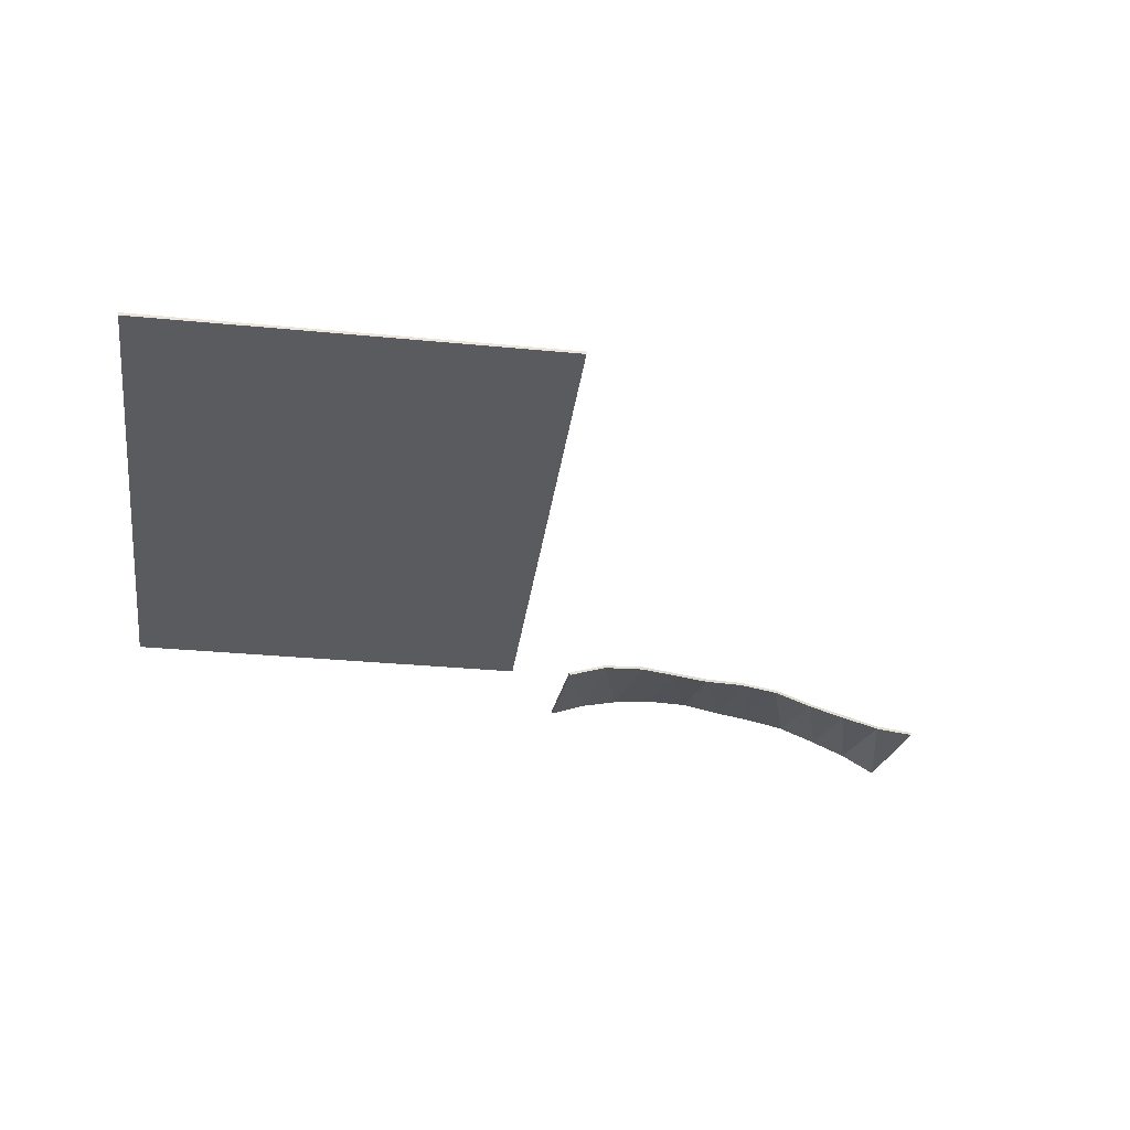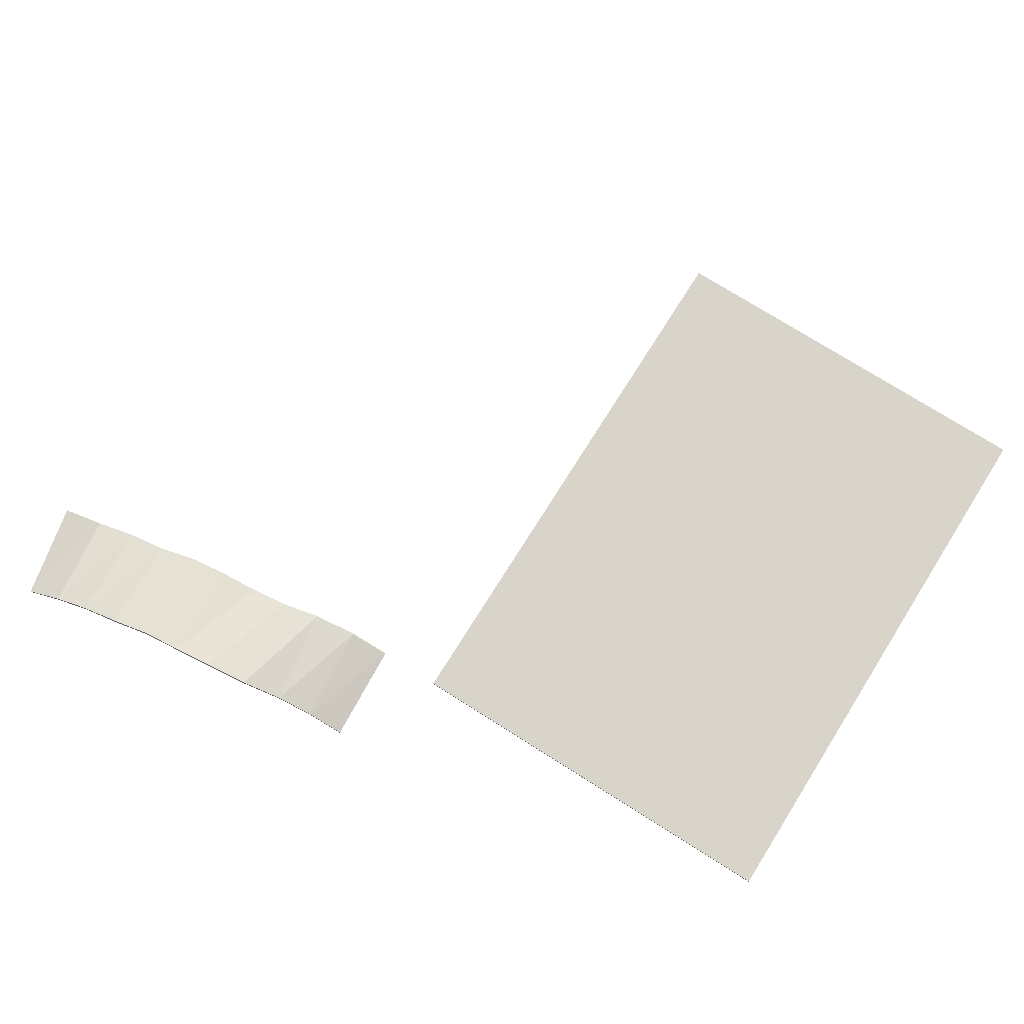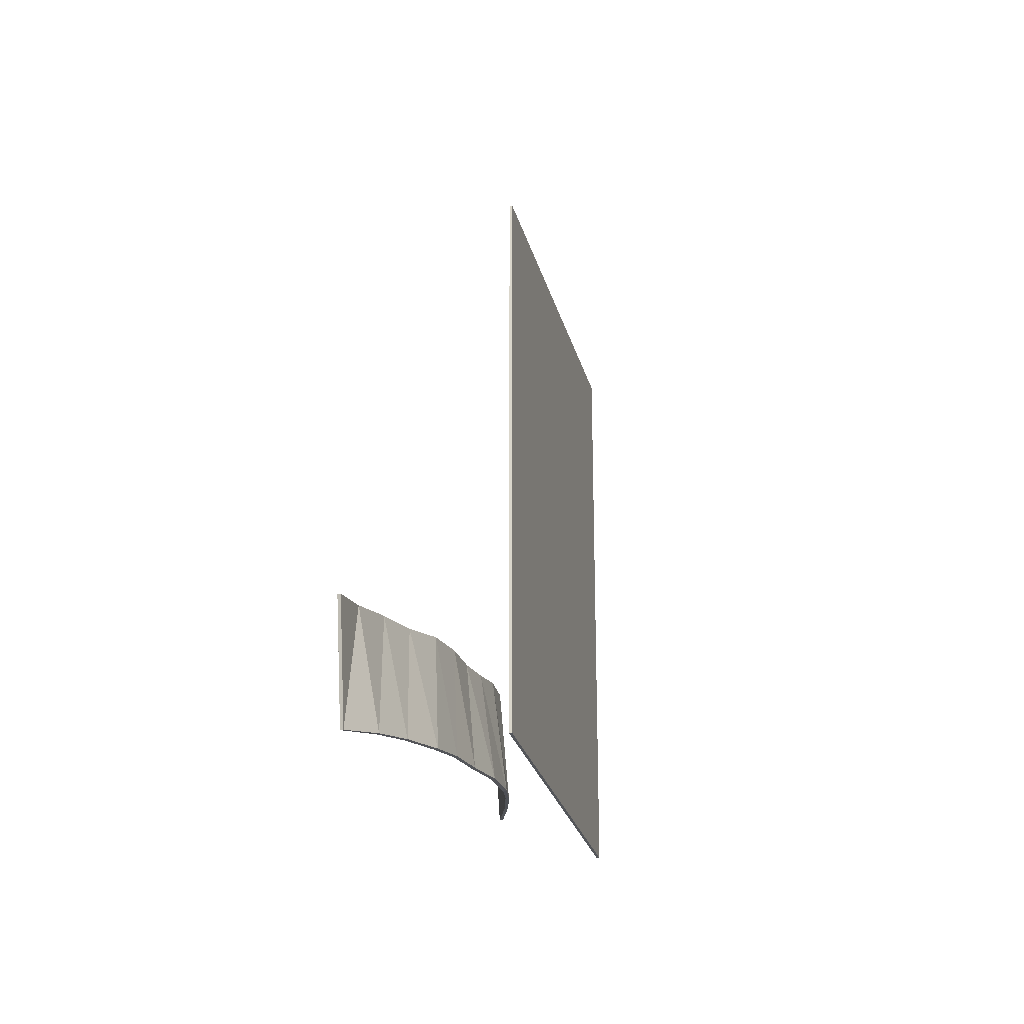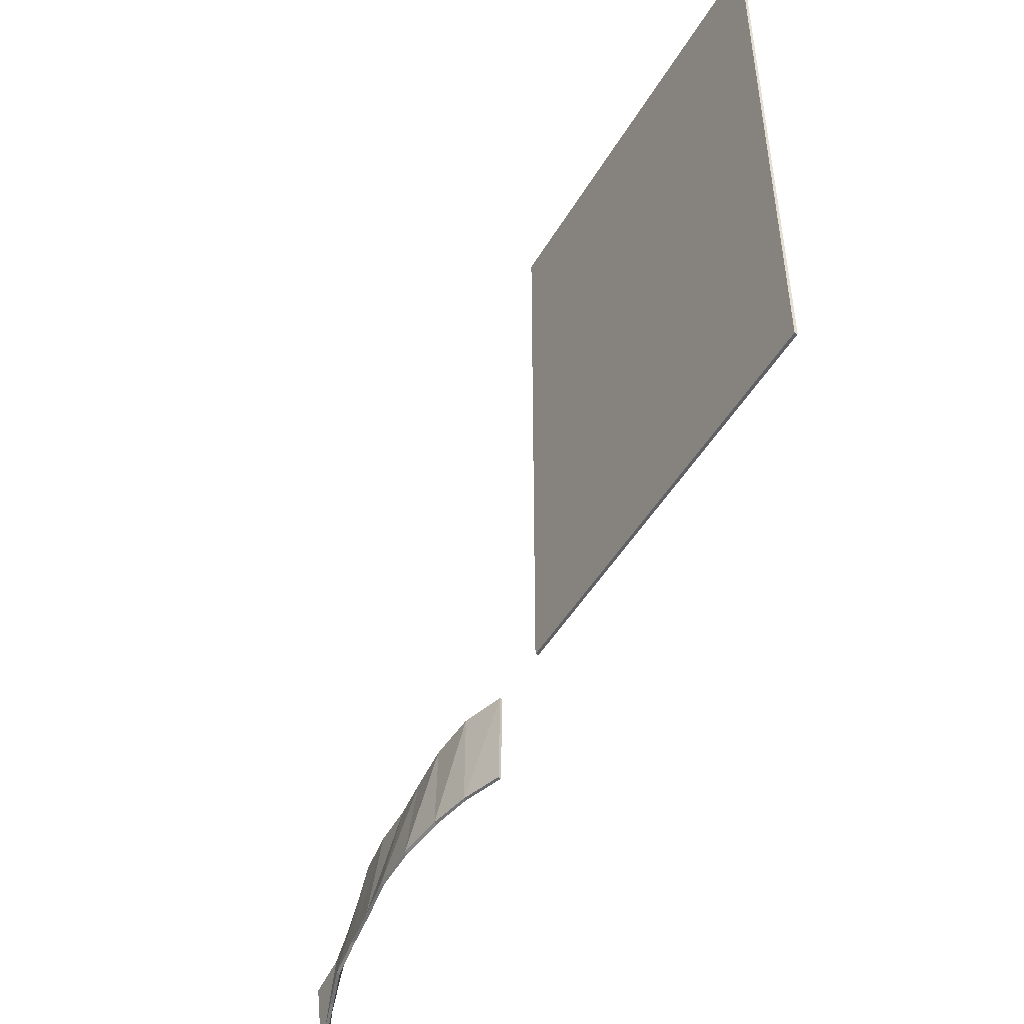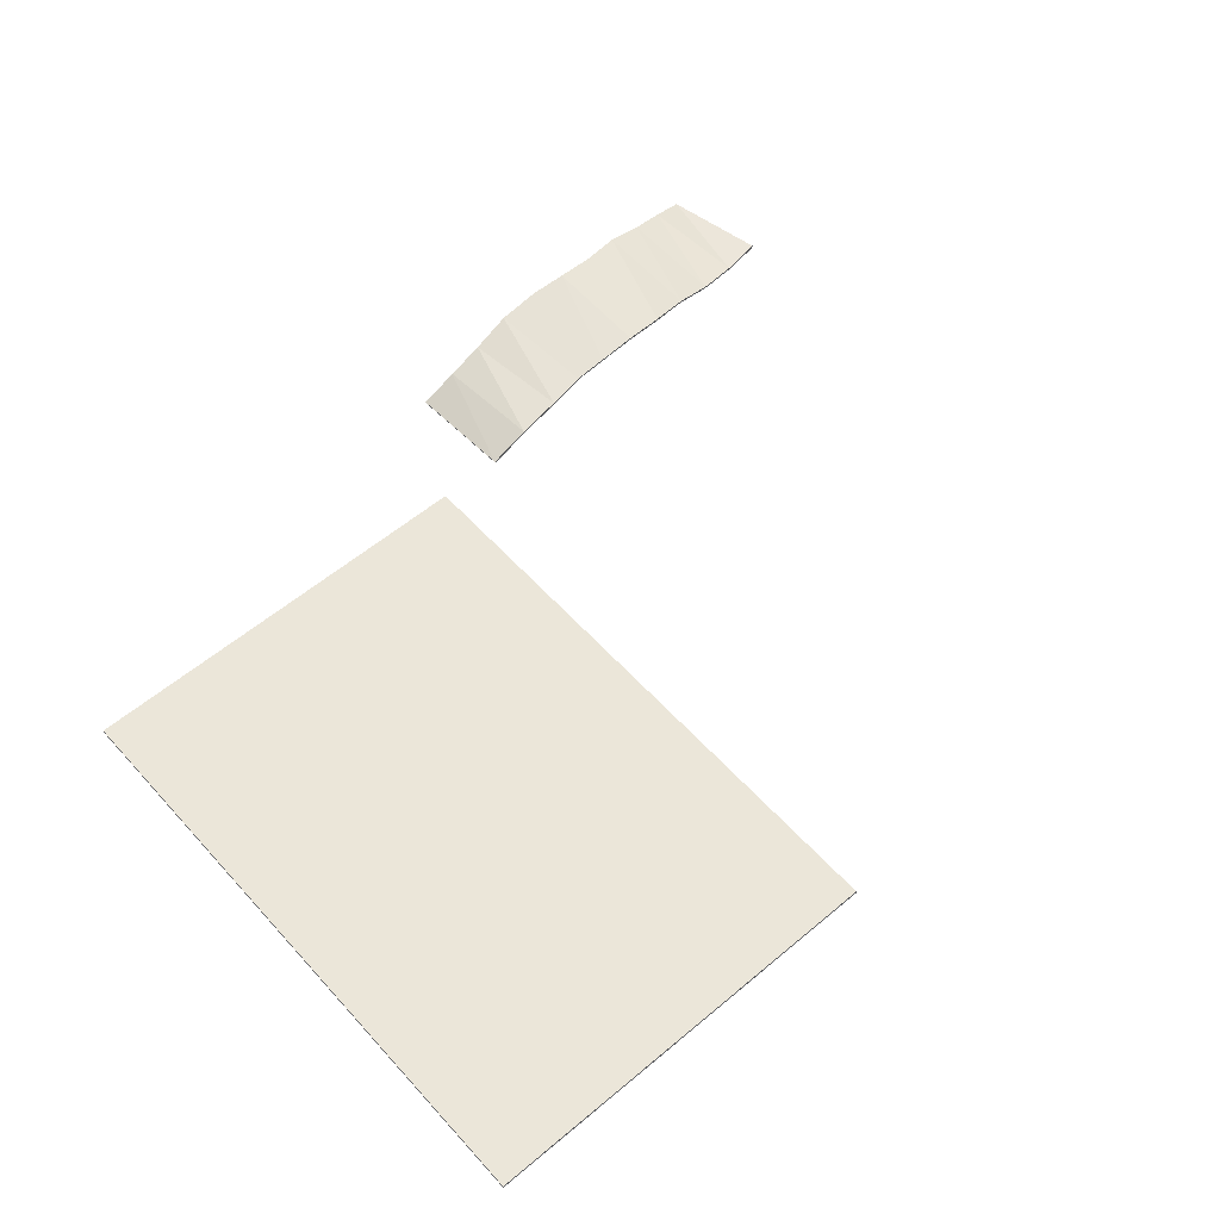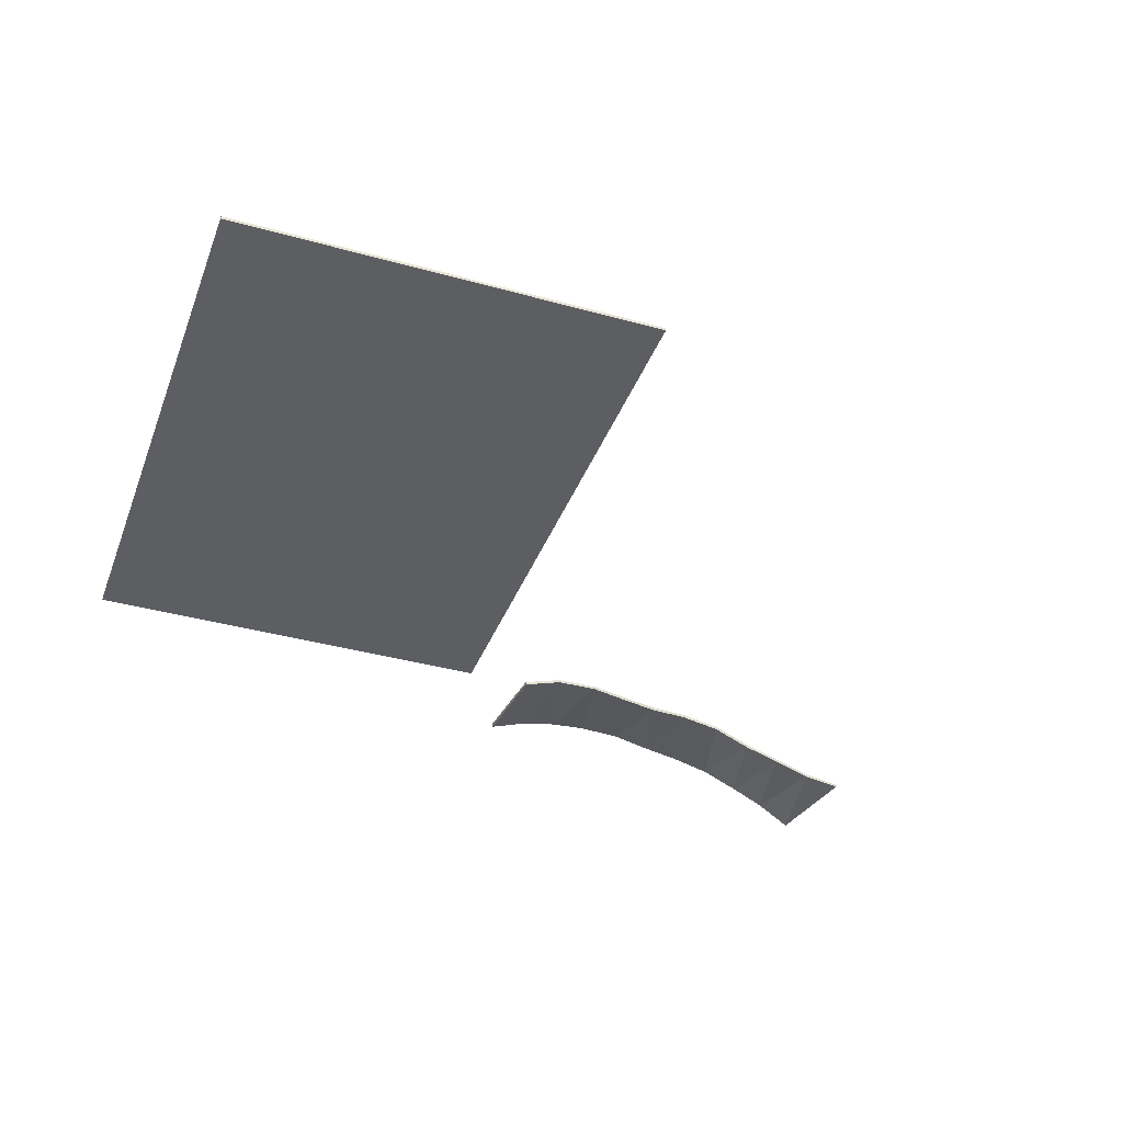
<metadata>
{"format":"obj","ext":"obj","renderer":"f3d","projection":"perspective","resolution":1024,"background":"white","views":[{"elev":-32.1,"azim":-7.7,"up":"+Y"},{"elev":75.3,"azim":-147.8,"up":"+Y"},{"elev":-25.3,"azim":103.4,"up":"+Z"},{"elev":-48.0,"azim":-119.2,"up":"+Z"},{"elev":56.6,"azim":-41.3,"up":"+Y"},{"elev":-37.6,"azim":-19.6,"up":"+Y"}]}
</metadata>
<code>
o Plane
v -0.7 0 1.167
v 0.7 0 1.167
v 2.236 -0.07913 -1.341
v 0.899 0.008136 -1.166
v 2.305 -0.0762 -0.9978
v 0.7 0 -0.8169
v -0.56 0 1.167
v -0.42 0 1.167
v -0.28 -0 1.167
v -0.14 0 1.167
v -0 0 1.167
v 0.14 0 1.167
v 0.28 0 1.167
v 0.42 0 1.167
v 0.56 0 1.167
v 1.026 0.05492 -1.172
v 1.152 0.08716 -1.186
v 1.291 0.1141 -1.211
v 1.442 0.1167 -1.226
v 1.583 0.09487 -1.238
v 1.713 0.0784 -1.248
v 1.85 0.06164 -1.272
v 1.986 0.01656 -1.289
v 2.11 -0.02372 -1.312
v 0.56 0 -0.8169
v 0.42 0 -0.8169
v 0.28 0 -0.8169
v 0.14 0 -0.8169
v -0 0 -0.8169
v -0.14 0 -0.8169
v -0.28 -0 -0.8169
v -0.42 0 -0.8169
v -0.56 0 -0.8169
v -0.7 0 -0.8169
v 2.162 -0.07224 -0.9738
v 2.019 -0.04541 -0.9482
v 1.887 -0.01257 -0.9361
v 1.746 0.02219 -0.9067
v 1.607 0.03878 -0.8941
v 1.469 0.03917 -0.8856
v 1.343 0.04907 -0.8716
v 1.209 0.05138 -0.8428
v 0.922 -0.00892 -0.8175
v 1.059 0.03681 -0.8245
v 2.165 -0.06273 -0.9729
v 2.307 -0.06645 -0.9983
v 2.239 -0.06938 -1.342
v 0.9188 0.000505 -0.8168
v 1.057 0.04644 -0.8238
v 1.024 0.06455 -1.172
v 1.208 0.06122 -0.8416
v 1.151 0.097 -1.184
v 1.343 0.05886 -0.8696
v 1.291 0.1239 -1.209
v 1.47 0.04891 -0.8834
v 1.443 0.1264 -1.224
v 1.608 0.04852 -0.8926
v 1.584 0.1046 -1.237
v 1.748 0.03195 -0.9059
v 1.715 0.08793 -1.246
v 1.889 -0.00314 -0.9342
v 1.853 0.07108 -1.27
v 2.022 -0.03599 -0.9467
v 1.988 0.02599 -1.288
v 2.113 -0.01421 -1.311
v -0.56 -0.01 1.167
v -0.42 -0.01 -0.8169
v -0.42 -0.01 1.167
v 0.8958 0.01756 -1.166
v 0.42 -0.01 1.167
v 0.42 -0.01 -0.8169
v 0.56 -0.01 1.167
v 0.56 -0.01 -0.8169
v 0.7 -0.01 1.167
v 0.7 -0.01 -0.8169
v 0.28 -0.01 -0.8169
v 0.28 -0.01 1.167
v 0.14 -0.01 -0.8169
v 0.14 -0.01 1.167
v -0 -0.01 -0.8169
v -0 -0.01 1.167
v -0.14 -0.01 -0.8169
v -0.14 -0.01 1.167
v -0.28 -0.01 -0.8169
v -0.28 -0.01 1.167
v -0.56 -0.01 -0.8169
v -0.7 -0.01 1.167
v -0.7 -0.01 -0.8169
f 35 3 5
f 43 16 44
f 44 17 42
f 42 18 41
f 41 19 40
f 40 20 39
f 39 21 38
f 38 22 37
f 37 23 36
f 36 24 35
f 7 8 32
f 35 24 3
f 43 4 16
f 44 16 17
f 42 17 18
f 41 18 19
f 40 19 20
f 39 20 21
f 38 21 22
f 37 22 23
f 36 23 24
f 14 15 26
f 15 2 25
f 26 15 25
f 2 6 25
f 26 27 14
f 27 28 13
f 14 27 13
f 12 13 28
f 28 29 12
f 29 30 11
f 12 29 11
f 10 11 30
f 30 31 10
f 31 32 9
f 10 31 9
f 8 9 32
f 32 33 7
f 33 34 1
f 1 7 33
f 45 46 47
f 48 49 50
f 49 51 52
f 51 53 54
f 53 55 56
f 55 57 58
f 57 59 60
f 59 61 62
f 61 63 64
f 63 45 65
f 66 67 68
f 45 47 65
f 48 50 69
f 49 52 50
f 51 54 52
f 53 56 54
f 55 58 56
f 57 60 58
f 59 62 60
f 61 64 62
f 63 65 64
f 70 71 72
f 72 73 74
f 71 73 72
f 74 73 75
f 71 70 76
f 76 77 78
f 70 77 76
f 79 78 77
f 78 79 80
f 80 81 82
f 79 81 80
f 83 82 81
f 82 83 84
f 84 85 67
f 83 85 84
f 68 67 85
f 67 66 86
f 86 87 88
f 87 86 66
f 31 30 82 84
f 16 4 69 50
f 3 24 65 47
f 39 38 59 57
f 30 29 80 82
f 17 16 50 52
f 5 3 47 46
f 38 37 61 59
f 29 28 78 80
f 18 17 52 54
f 6 2 74 75
f 37 36 63 61
f 28 27 76 78
f 19 18 54 56
f 35 5 46 45
f 36 35 45 63
f 27 26 71 76
f 20 19 56 58
f 7 1 87 66
f 26 25 73 71
f 21 20 58 60
f 8 7 66 68
f 25 6 75 73
f 22 21 60 62
f 9 8 68 85
f 23 22 62 64
f 10 9 85 83
f 24 23 64 65
f 11 10 83 81
f 43 44 49 48
f 12 11 81 79
f 44 42 51 49
f 34 33 86 88
f 13 12 79 77
f 1 34 88 87
f 42 41 53 51
f 33 32 67 86
f 14 13 77 70
f 4 43 48 69
f 41 40 55 53
f 32 31 84 67
f 15 14 70 72
f 2 15 72 74
f 40 39 57 55

</code>
